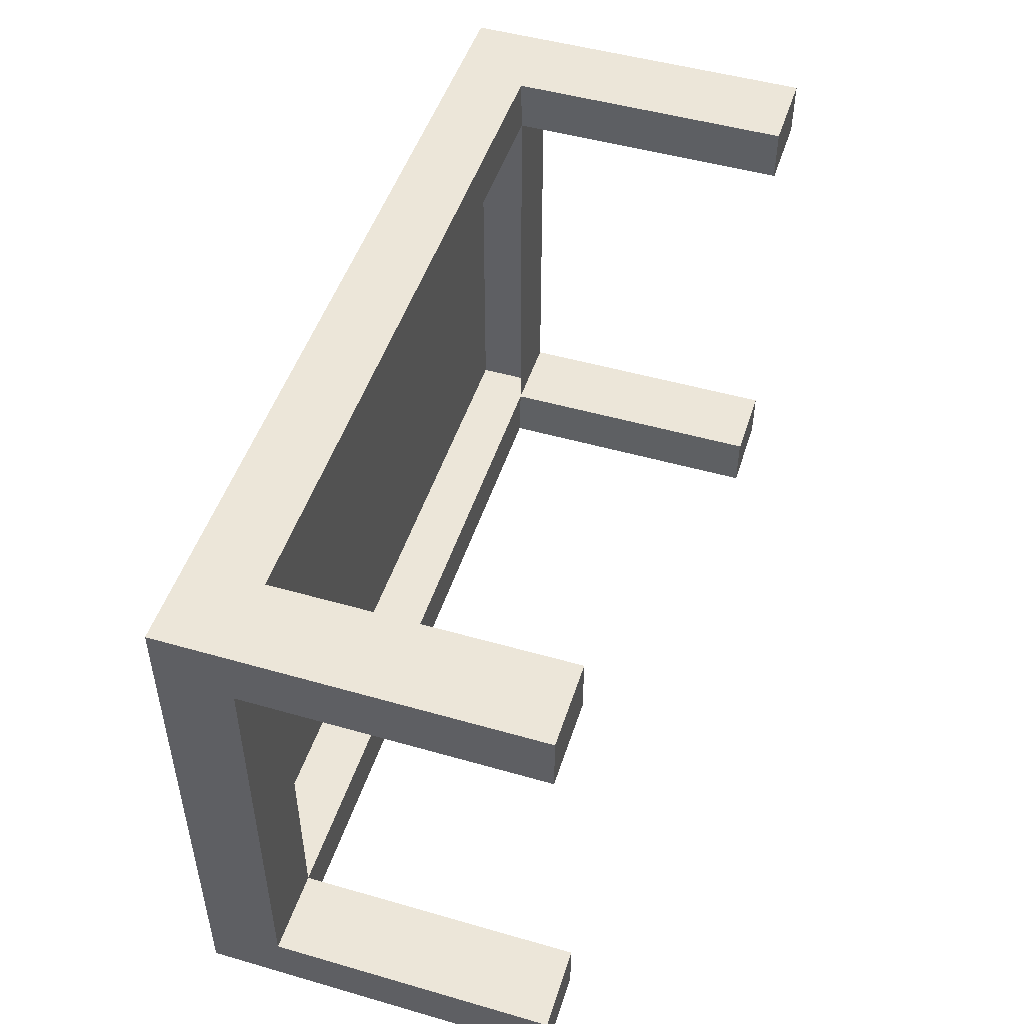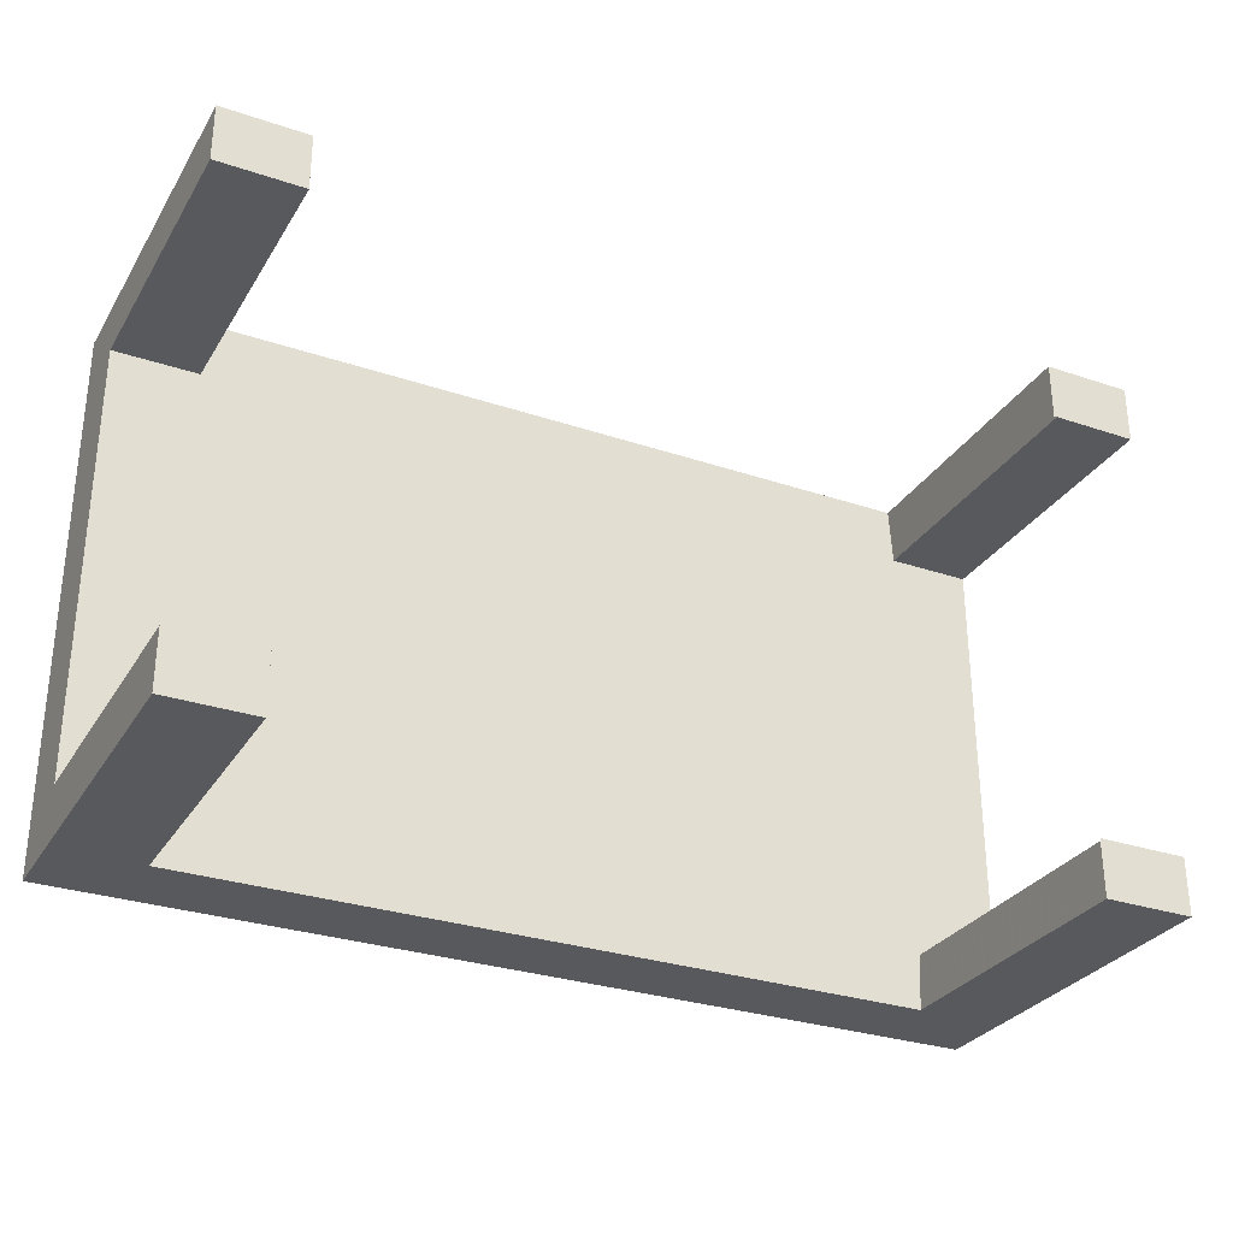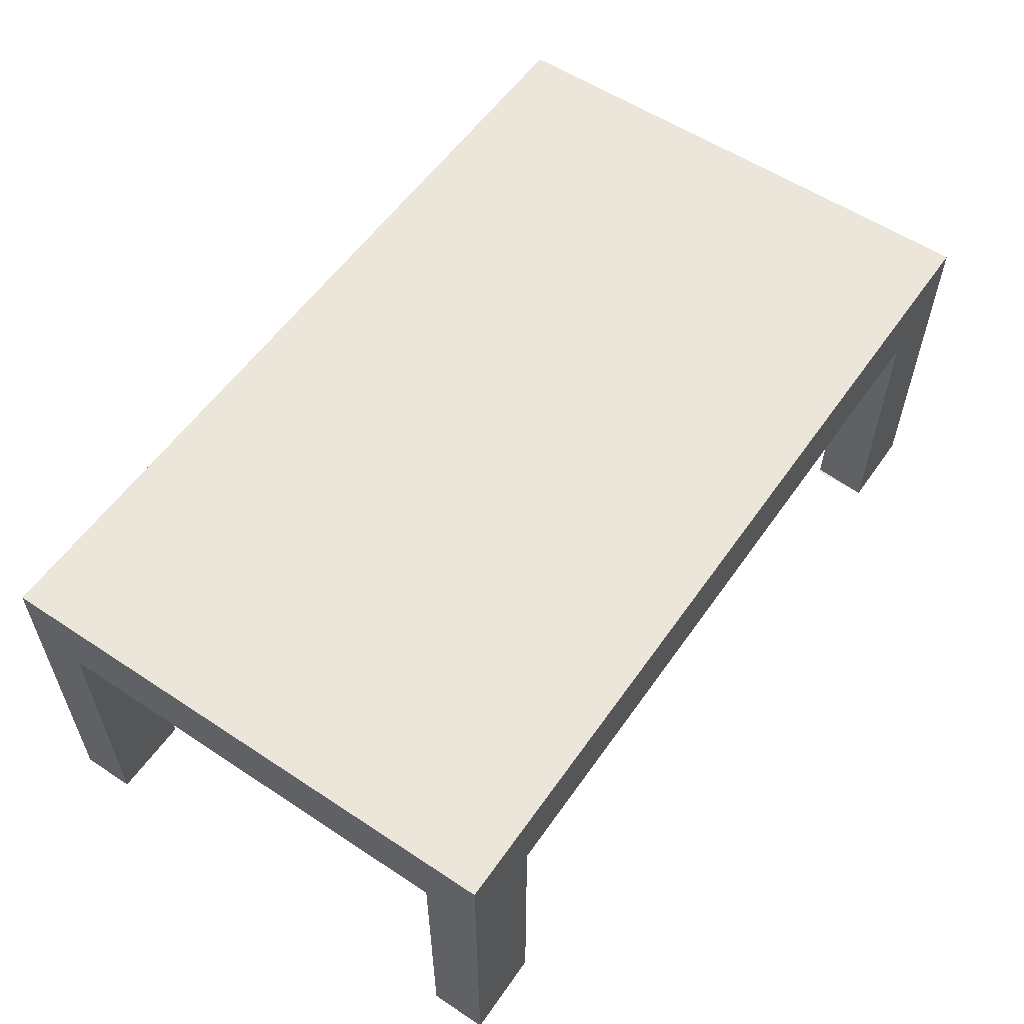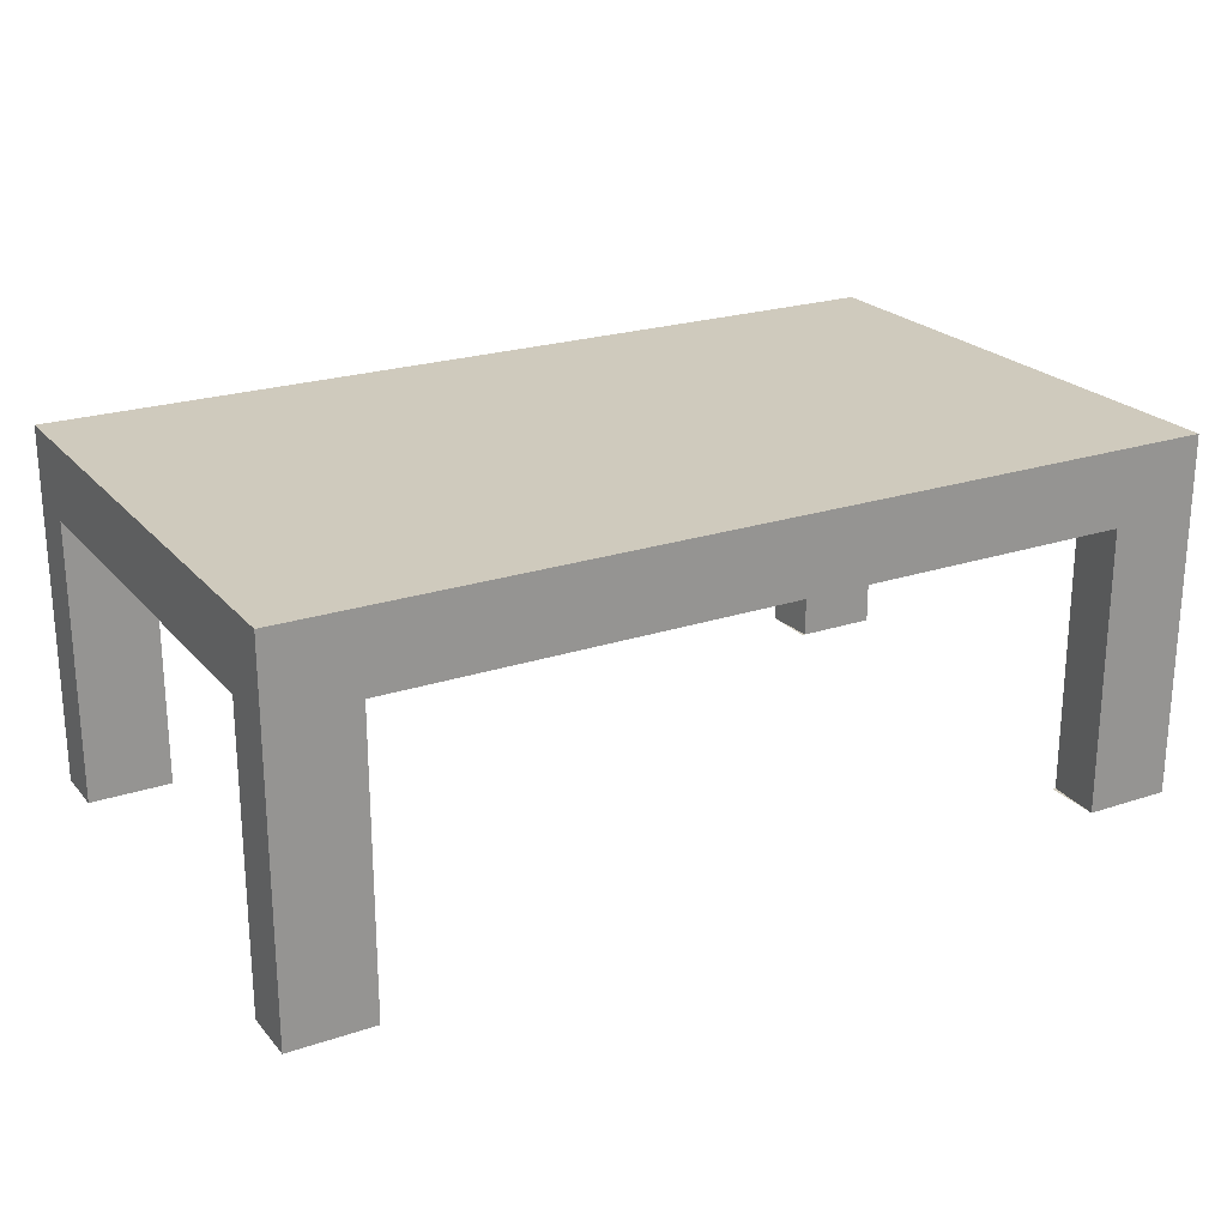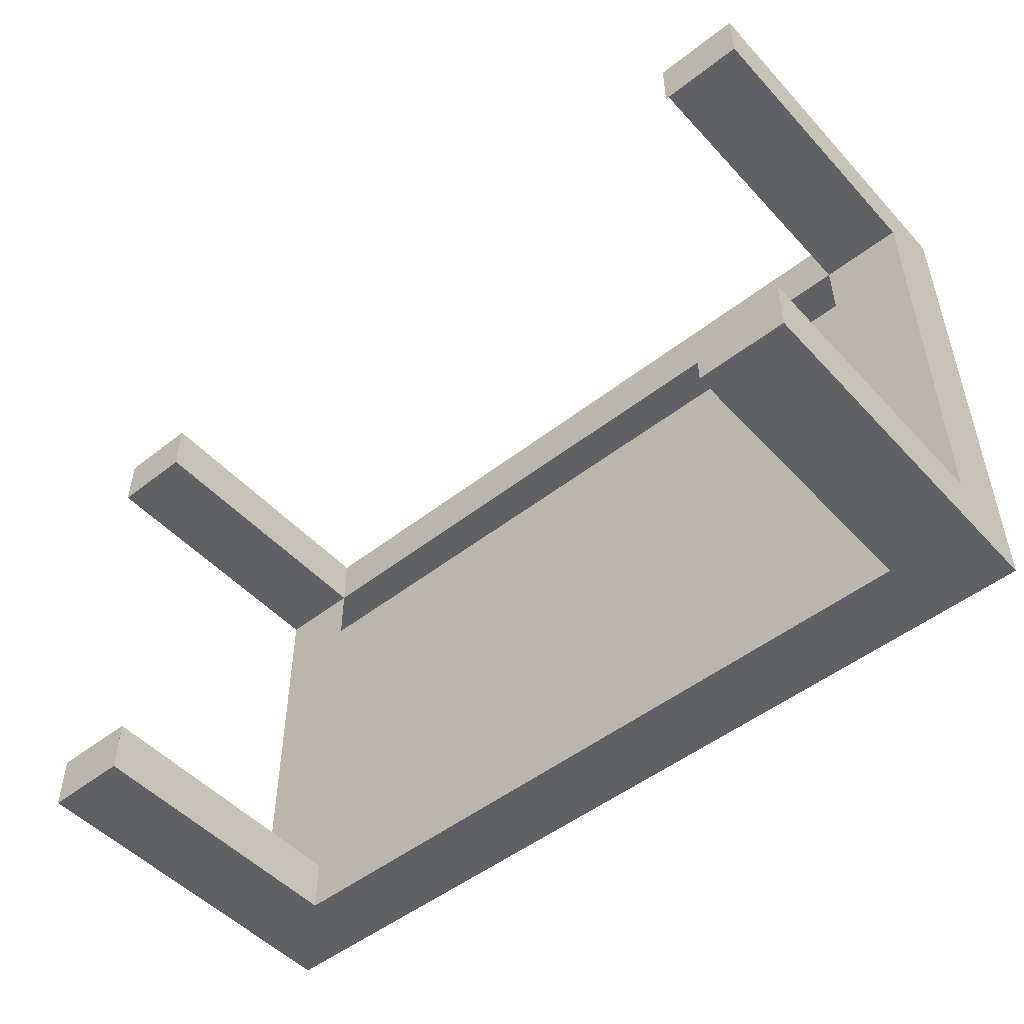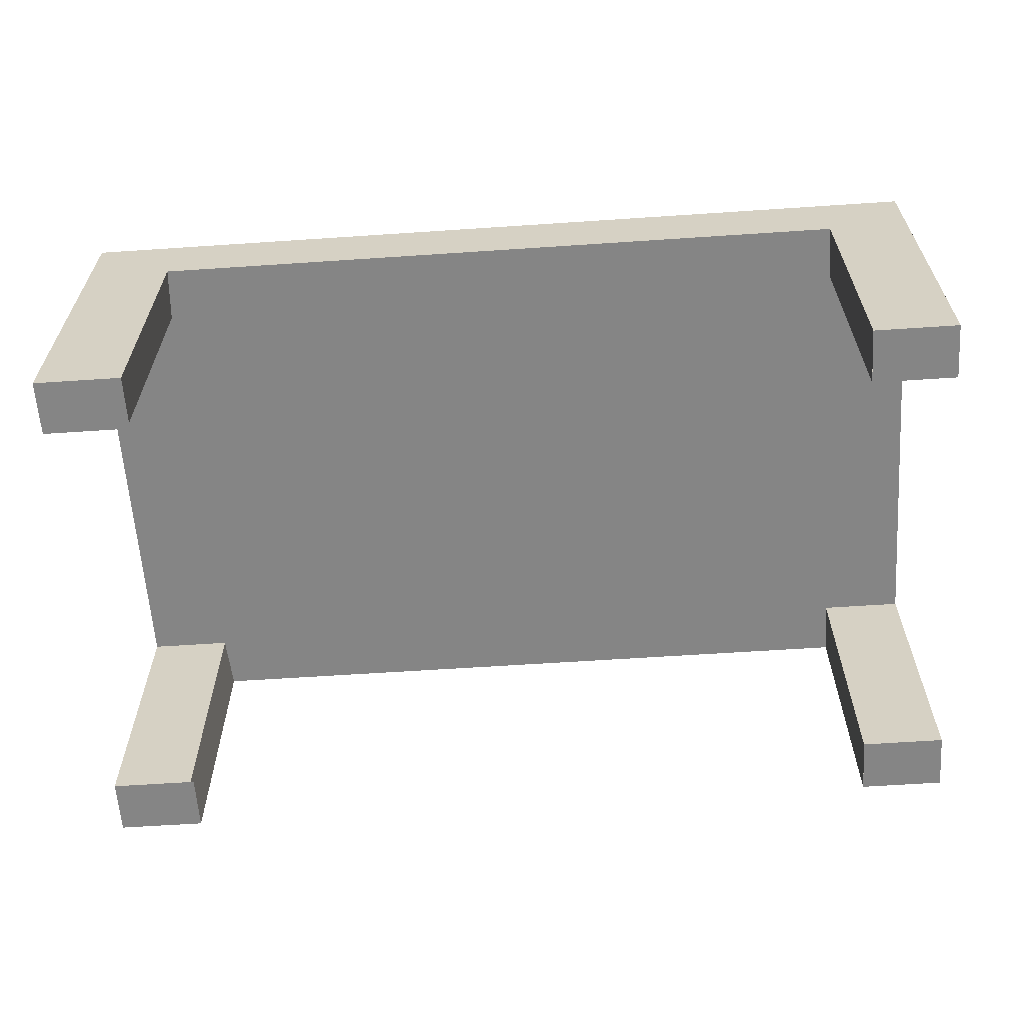
<metadata>
{"format":"obj","ext":"obj","renderer":"f3d","projection":"perspective","resolution":1024,"background":"white","views":[{"elev":49.0,"azim":-72.3,"up":"+Z"},{"elev":-30.0,"azim":-26.2,"up":"+Z"},{"elev":56.9,"azim":-55.4,"up":"+Y"},{"elev":22.8,"azim":-29.6,"up":"+Y"},{"elev":-50.0,"azim":40.7,"up":"+Z"},{"elev":-61.8,"azim":-176.1,"up":"+Y"}]}
</metadata>
<code>
o Table_890x0
v -5.002 0.005069 -2.996
v -5.002 2.005 -2.996
v -0.002041 0.005069 -2.996
v -0.002041 2.005 -2.996
v -5.002 0.005069 0.004225
v -5.002 2.005 0.004225
v -0.002041 0.005069 0.004224
v -0.002041 2.005 0.004224
v -4.538 0.005069 -2.996
v -4.538 2.005 -2.996
v -4.538 0.005069 0.004225
v -4.538 2.005 0.004225
v -0.4852 2.005 -2.996
v -0.4852 0.005069 0.004224
v -0.4852 2.005 0.004224
v -0.4852 0.005069 -2.996
v -5.002 1.591 -2.996
v -0.002041 1.591 -2.996
v -0.002041 1.591 0.004224
v -5.002 1.591 0.004225
v -4.538 1.591 -2.996
v -4.538 1.591 0.004225
v -0.4852 1.591 0.004224
v -0.4852 1.591 -2.996
v -0.002041 0.005069 -0.3089
v -0.002041 2.005 -0.3089
v -5.002 0.005069 -0.3089
v -5.002 2.005 -0.3089
v -4.538 2.005 -0.3089
v -4.538 0.005069 -0.3089
v -0.4852 0.005069 -0.3089
v -0.4852 2.005 -0.3089
v -0.002041 1.591 -0.3089
v -5.002 1.591 -0.3089
v -0.002041 0.005069 -2.691
v -5.002 2.005 -2.691
v -4.538 0.005069 -2.691
v -0.4852 0.005069 -2.691
v -0.002041 1.591 -2.691
v -0.002041 2.005 -2.691
v -5.002 0.005069 -2.691
v -4.538 2.005 -2.691
v -0.4852 2.005 -2.691
v -5.002 1.591 -2.691
v -5.002 1.851 -2.996
v -0.002041 1.851 -2.996
v -0.002041 1.851 0.004224
v -5.002 1.851 0.004225
v -4.538 1.851 -2.996
v -4.538 1.851 0.004225
v -0.4852 1.851 0.004224
v -0.4852 1.851 -2.996
v -5.002 1.851 -0.3089
v -0.002041 1.851 -0.3089
v -0.002041 1.851 -2.691
v -5.002 1.851 -2.691
v -0.4662 0.005069 -0.3089
v -4.538 0.005069 -0.3089
v -0.4662 1.591 -0.3089
v -4.538 1.591 -0.3089
v -0.4662 0.005069 -2.691
v -0.4662 1.591 -2.691
v -4.538 0.005069 -2.691
v -4.538 1.591 -2.691
f 41 9 37
f 20 11 22
f 18 16 24
f 29 15 32
f 17 41 44
f 19 25 33
f 14 59 57
f 38 3 35
f 23 7 19
f 21 1 17
f 41 64 44
f 32 8 26
f 28 12 29
f 39 61 35
f 52 21 49
f 50 23 51
f 49 17 45
f 51 19 47
f 47 33 54
f 45 44 56
f 46 24 52
f 48 22 50
f 53 20 48
f 54 39 55
f 36 29 42
f 43 26 40
f 14 25 7
f 21 63 9
f 39 59 62
f 34 5 20
f 42 32 43
f 11 27 30
f 10 43 13
f 39 3 18
f 13 40 4
f 2 42 10
f 55 18 46
f 56 34 53
f 58 22 11
f 34 58 27
f 44 60 34
f 25 59 33
f 36 53 28
f 40 46 4
f 26 55 40
f 28 48 6
f 6 50 12
f 4 52 13
f 2 56 36
f 8 54 26
f 15 47 8
f 10 45 2
f 12 51 15
f 13 49 10
f 61 24 16
f 24 64 21
f 23 60 59
f 41 1 9
f 20 5 11
f 18 3 16
f 29 12 15
f 17 1 41
f 19 7 25
f 14 23 59
f 38 16 3
f 23 14 7
f 21 9 1
f 41 63 64
f 32 15 8
f 28 6 12
f 39 62 61
f 52 24 21
f 50 22 23
f 49 21 17
f 51 23 19
f 47 19 33
f 45 17 44
f 46 18 24
f 48 20 22
f 53 34 20
f 54 33 39
f 36 28 29
f 43 32 26
f 14 31 25
f 21 64 63
f 39 33 59
f 34 27 5
f 42 29 32
f 11 5 27
f 10 42 43
f 39 35 3
f 13 43 40
f 2 36 42
f 55 39 18
f 56 44 34
f 58 60 22
f 34 60 58
f 44 64 60
f 25 57 59
f 36 56 53
f 40 55 46
f 26 54 55
f 28 53 48
f 6 48 50
f 4 46 52
f 2 45 56
f 8 47 54
f 15 51 47
f 10 49 45
f 12 50 51
f 13 52 49
f 61 62 24
f 24 62 64
f 23 22 60

</code>
